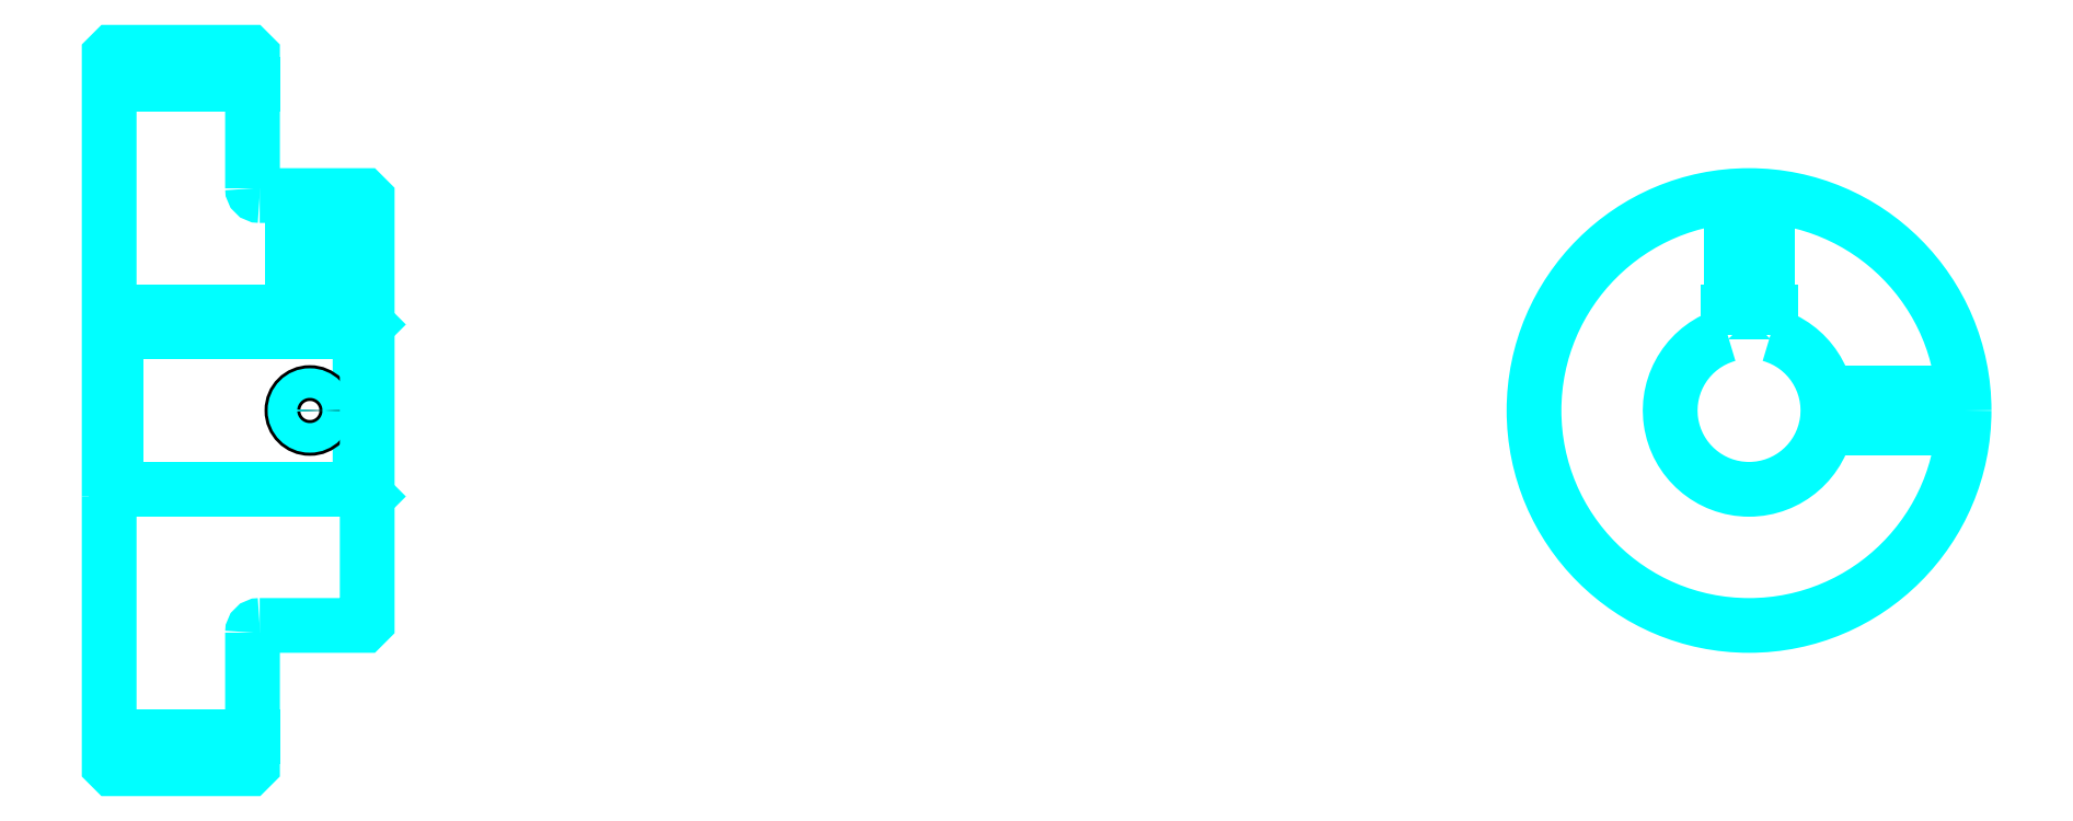
<metadata>
{"format":"dxf","ext":"dxf","renderer":"ezdxf+matplotlib","layout":"modelspace","background":"white","min_lineweight":24,"dpi":150}
</metadata>
<code>
0
SECTION
2
ENTITIES
0
LINE
8
0
10
169
20
215.6
30
0
11
189
21
215.6
31
0
0
LINE
8
0
10
169
20
124.6
30
0
11
189
21
124.6
31
0
0
LINE
8
0
10
204
20
159.1
30
0
11
205
21
158.1
31
0
0
LINE
8
0
10
204
20
181.1
30
0
11
205
21
182.1
31
0
0
LINE
8
0
10
170
20
181.1
30
0
11
170
21
159.1
31
0
0
POLYLINE
8
0
66
1
10
0
20
0
30
0
70
2
0
VERTEX
8
0
10
169
20
158.1
30
0
70
0
0
VERTEX
8
0
10
170
20
159.1
30
0
70
0
0
VERTEX
8
0
10
204
20
159.1
30
0
70
0
0
VERTEX
8
0
10
204
20
181.1
30
0
70
0
0
VERTEX
8
0
10
170
20
181.1
30
0
70
0
0
VERTEX
8
0
10
169
20
182.1
30
0
70
0
0
SEQEND
8
0
0
ARC
8
0
10
190
20
201.1
30
0
40
1
50
180
51
270
0
ARC
8
0
10
190
20
139.1
30
0
40
1
50
90
51
180
0
ARC
8
0
10
397.8
20
170.1
30
0
40
11
50
105.8
51
74.17
0
POLYLINE
8
0
66
1
10
0
20
0
30
0
70
2
0
VERTEX
8
0
10
400.8
20
180.7
30
0
70
0
0
VERTEX
8
0
10
400.8
20
183.9
30
0
70
0
0
VERTEX
8
0
10
394.8
20
183.9
30
0
70
0
0
VERTEX
8
0
10
394.8
20
180.7
30
0
70
0
0
SEQEND
8
0
0
LINE
8
0
10
169
20
183.9
30
0
11
205
21
183.9
31
0
0
POLYLINE
8
0
66
1
10
0
20
0
30
0
70
2
0
VERTEX
8
0
10
199.5
20
200.1
30
0
70
0
0
VERTEX
8
0
10
199.5
20
183.9
30
0
70
0
0
SEQEND
8
0
0
POLYLINE
8
0
66
1
10
0
20
0
30
0
70
2
0
VERTEX
8
0
10
194.5
20
200.1
30
0
70
0
0
VERTEX
8
0
10
194.5
20
183.9
30
0
70
0
0
SEQEND
8
0
0
POLYLINE
8
0
66
1
10
0
20
0
30
0
70
2
0
VERTEX
8
0
10
199.1
20
200.1
30
0
70
0
0
VERTEX
8
0
10
199.1
20
183.9
30
0
70
0
0
SEQEND
8
0
0
POLYLINE
8
0
66
1
10
0
20
0
30
0
70
2
0
VERTEX
8
0
10
195
20
200.1
30
0
70
0
0
VERTEX
8
0
10
195
20
183.9
30
0
70
0
0
SEQEND
8
0
0
POLYLINE
8
0
66
1
10
0
20
0
30
0
70
2
0
VERTEX
8
0
10
395.3
20
183.9
30
0
70
0
0
VERTEX
8
0
10
395.3
20
200
30
0
70
0
0
SEQEND
8
0
0
POLYLINE
8
0
66
1
10
0
20
0
30
0
70
2
0
VERTEX
8
0
10
400.3
20
183.9
30
0
70
0
0
VERTEX
8
0
10
400.3
20
200
30
0
70
0
0
SEQEND
8
0
0
POLYLINE
8
0
66
1
10
0
20
0
30
0
70
2
0
VERTEX
8
0
10
395.8
20
183.9
30
0
70
0
0
VERTEX
8
0
10
395.8
20
200
30
0
70
0
0
SEQEND
8
0
0
POLYLINE
8
0
66
1
10
0
20
0
30
0
70
2
0
VERTEX
8
0
10
399.9
20
183.9
30
0
70
0
0
VERTEX
8
0
10
399.9
20
200
30
0
70
0
0
SEQEND
8
0
0
CIRCLE
8
0
10
197
20
170.1
30
0
40
2.5
0
CIRCLE
8
0
10
197
20
170.1
30
0
40
2.065
0
POLYLINE
8
0
66
1
10
0
20
0
30
0
70
2
0
VERTEX
8
0
10
408.5
20
172.6
30
0
70
0
0
VERTEX
8
0
10
427.7
20
172.6
30
0
70
0
0
SEQEND
8
0
0
POLYLINE
8
0
66
1
10
0
20
0
30
0
70
2
0
VERTEX
8
0
10
408.5
20
167.6
30
0
70
0
0
VERTEX
8
0
10
427.7
20
167.6
30
0
70
0
0
SEQEND
8
0
0
POLYLINE
8
0
66
1
10
0
20
0
30
0
70
2
0
VERTEX
8
0
10
408.6
20
172.2
30
0
70
0
0
VERTEX
8
0
10
427.8
20
172.2
30
0
70
0
0
SEQEND
8
0
0
POLYLINE
8
0
66
1
10
0
20
0
30
0
70
2
0
VERTEX
8
0
10
408.6
20
168
30
0
70
0
0
VERTEX
8
0
10
427.8
20
168
30
0
70
0
0
SEQEND
8
0
0
POLYLINE
8
0
66
1
10
0
20
0
30
0
70
2
0
VERTEX
8
0
10
169
20
158.1
30
0
70
0
0
VERTEX
8
0
10
169
20
120.6
30
0
70
0
0
VERTEX
8
0
10
169.5
20
120.1
30
0
70
0
0
VERTEX
8
0
10
188.5
20
120.1
30
0
70
0
0
VERTEX
8
0
10
189
20
120.6
30
0
70
0
0
VERTEX
8
0
10
189
20
139.1
30
0
70
0
0
SEQEND
8
0
0
POLYLINE
8
0
66
1
10
0
20
0
30
0
70
2
0
VERTEX
8
0
10
190
20
140.1
30
0
70
0
0
VERTEX
8
0
10
204.5
20
140.1
30
0
70
0
0
VERTEX
8
0
10
205
20
140.6
30
0
70
0
0
VERTEX
8
0
10
205
20
199.6
30
0
70
0
0
VERTEX
8
0
10
204.5
20
200.1
30
0
70
0
0
VERTEX
8
0
10
190
20
200.1
30
0
70
0
0
SEQEND
8
0
0
POLYLINE
8
0
66
1
10
0
20
0
30
0
70
2
0
VERTEX
8
0
10
189
20
201.1
30
0
70
0
0
VERTEX
8
0
10
189
20
219.6
30
0
70
0
0
VERTEX
8
0
10
188.5
20
220.1
30
0
70
0
0
VERTEX
8
0
10
169.5
20
220.1
30
0
70
0
0
VERTEX
8
0
10
169
20
219.6
30
0
70
0
0
VERTEX
8
0
10
169
20
158.1
30
0
70
0
0
SEQEND
8
0
0
CIRCLE
8
0
10
397.8
20
170.1
30
0
40
30
0
ENDSEC
0
EOF

</code>
